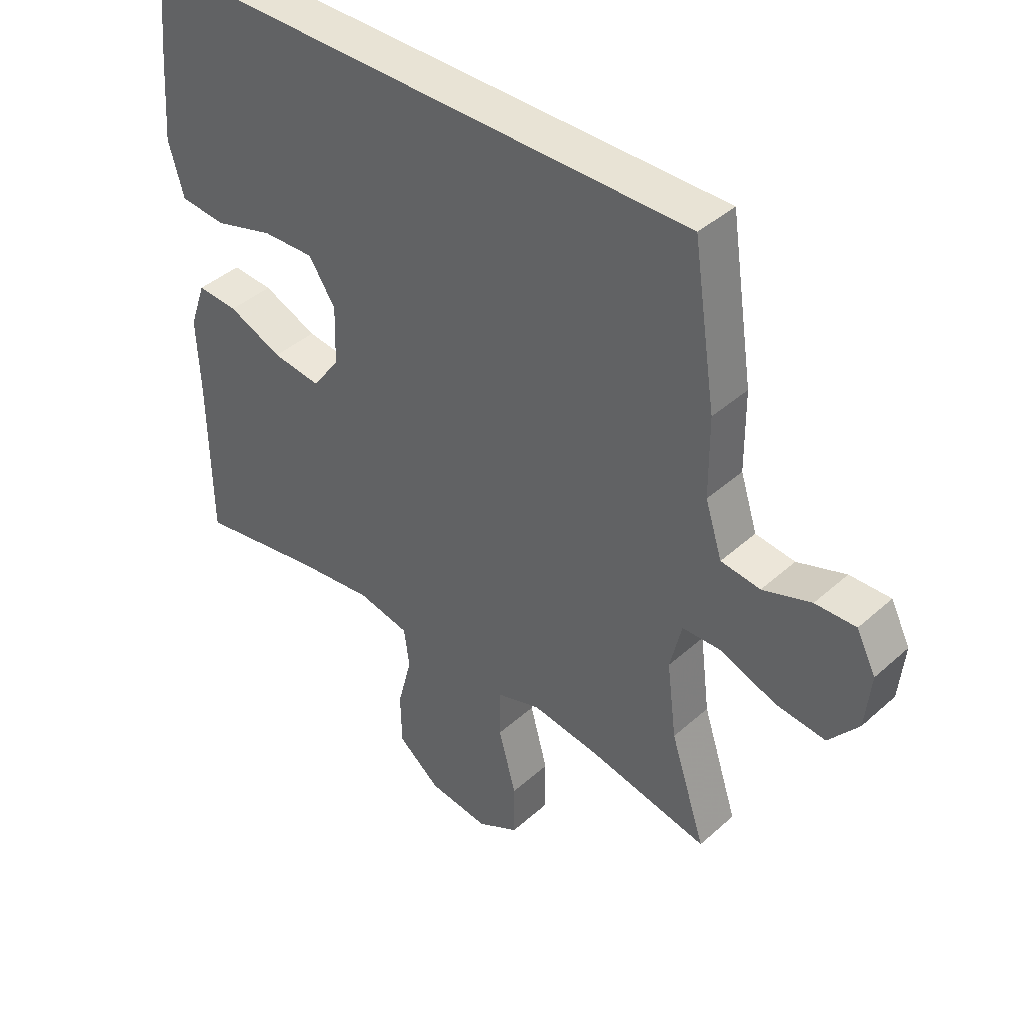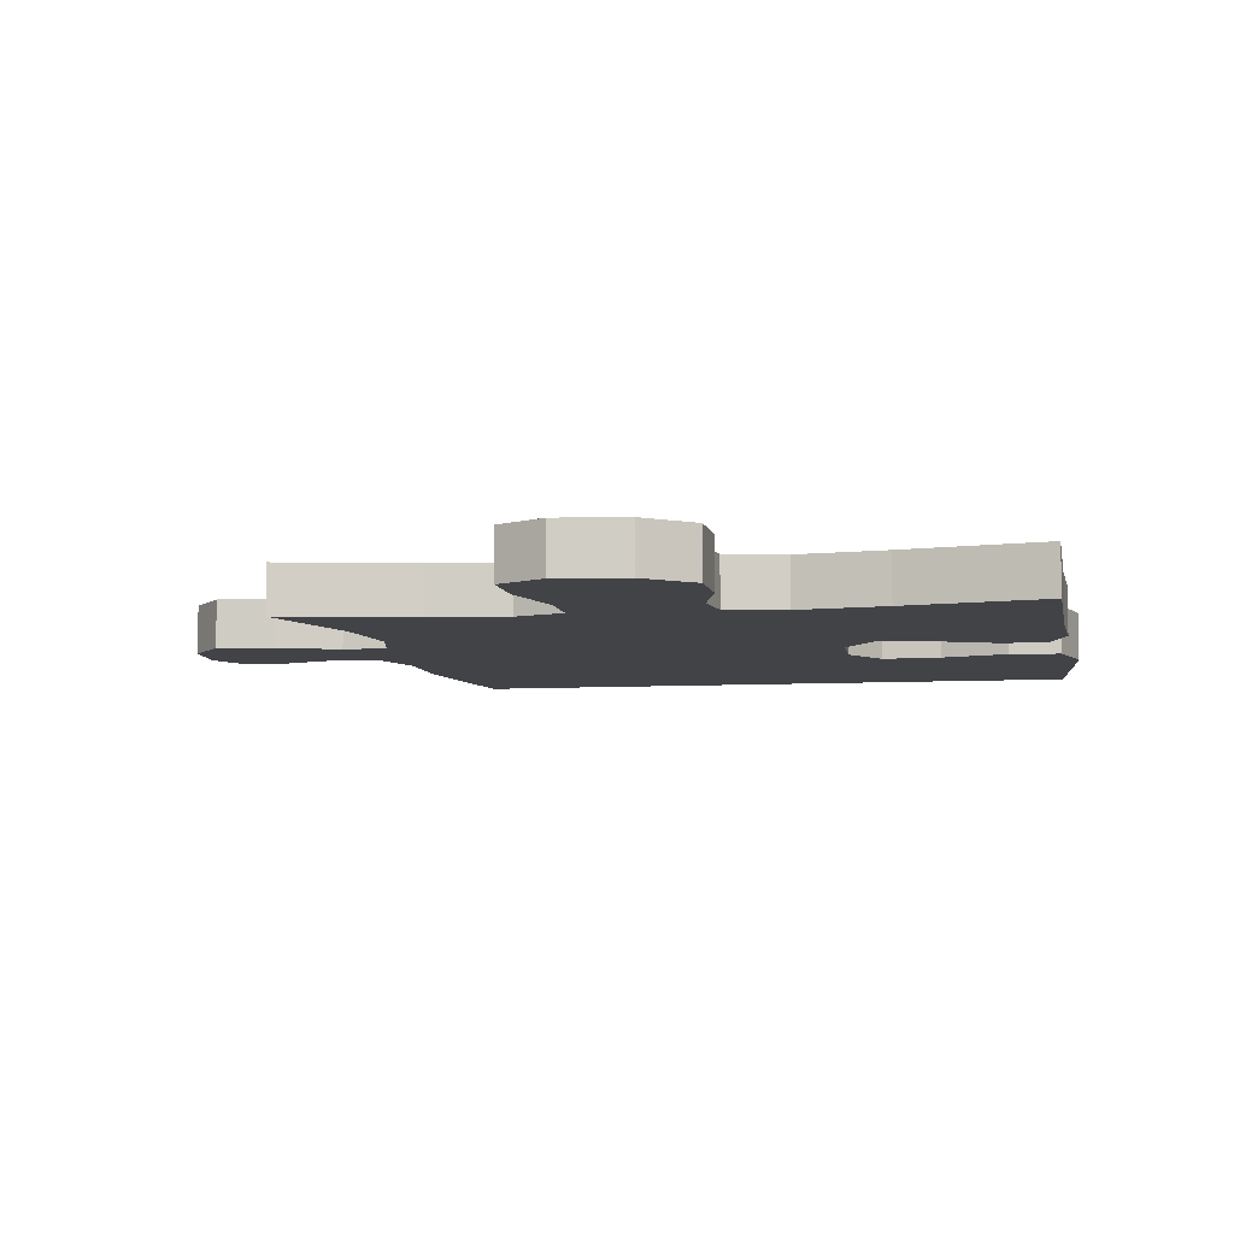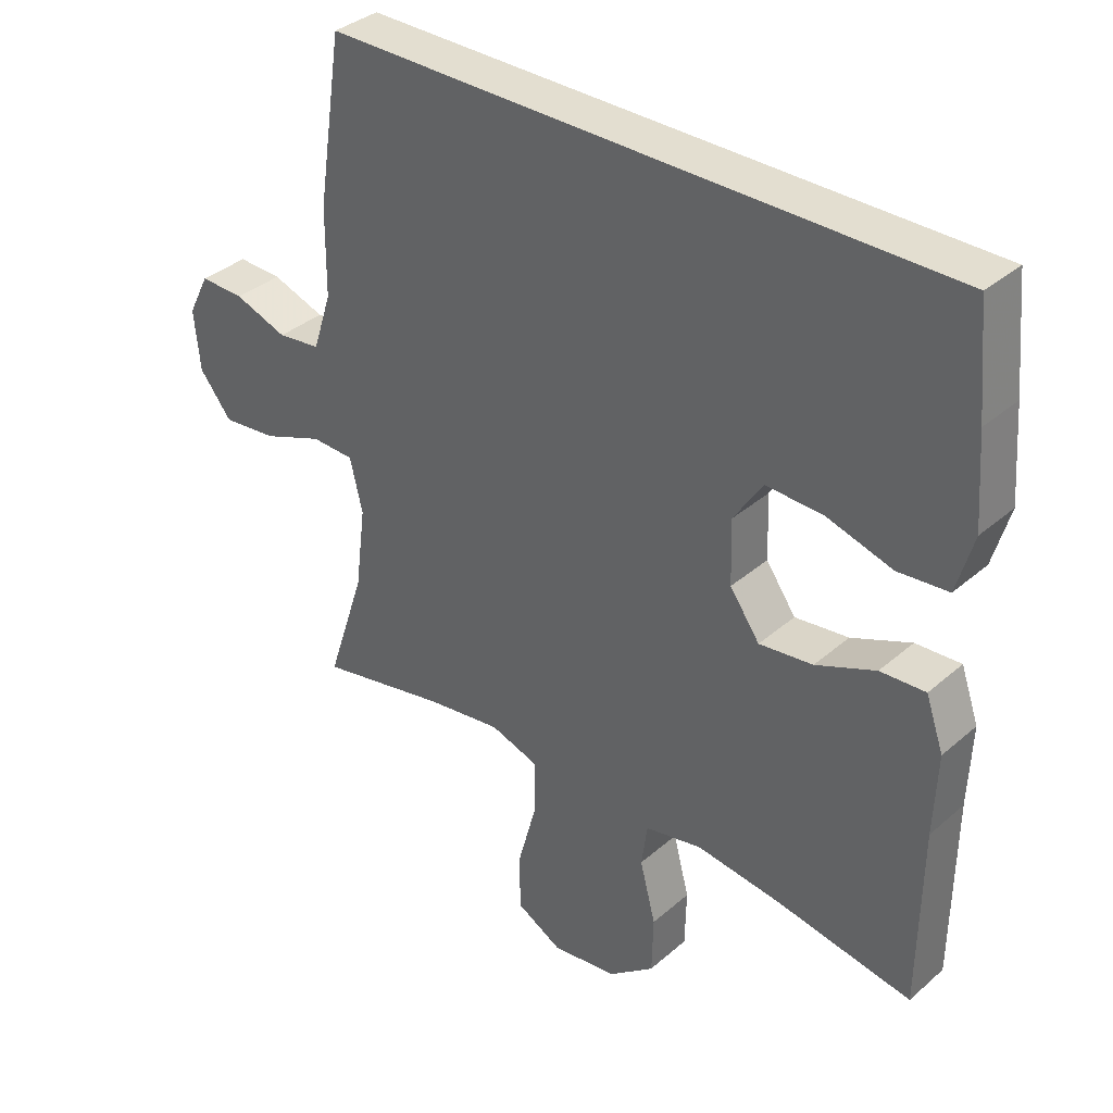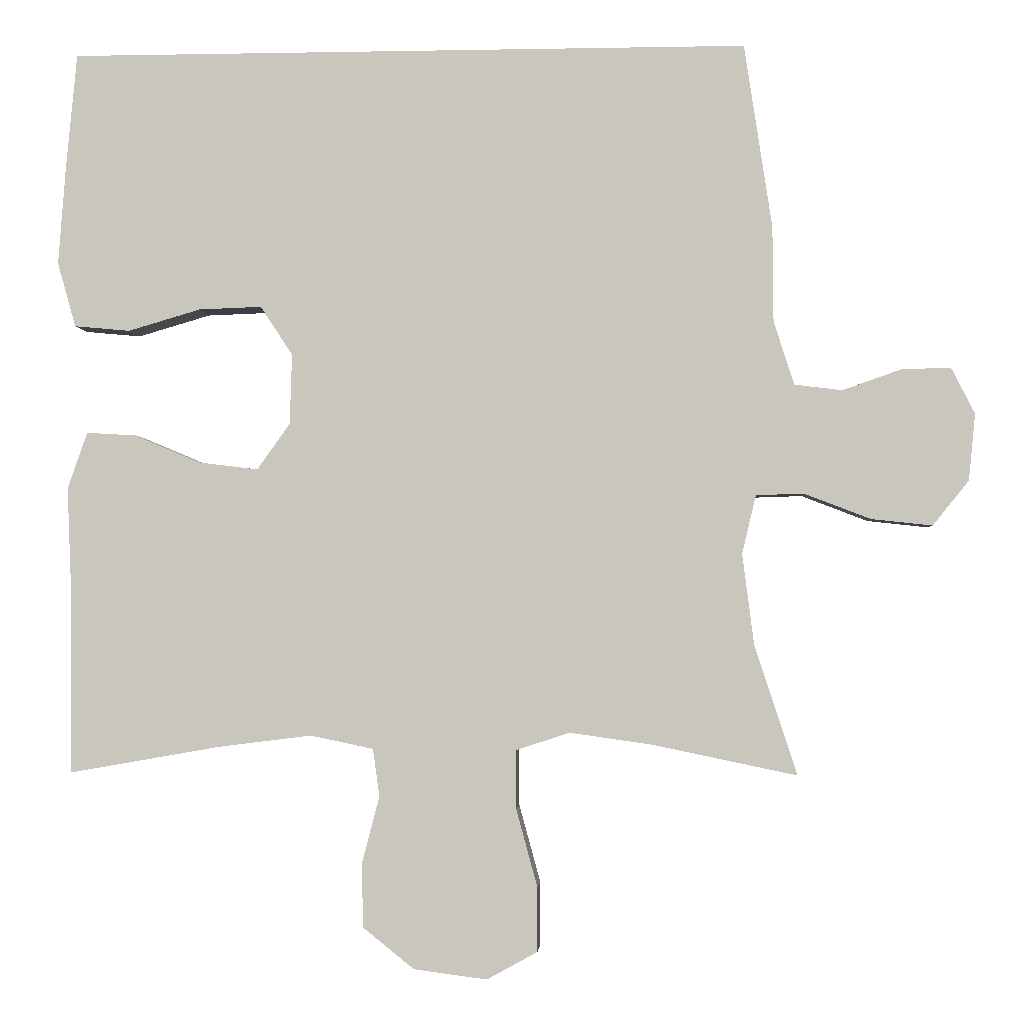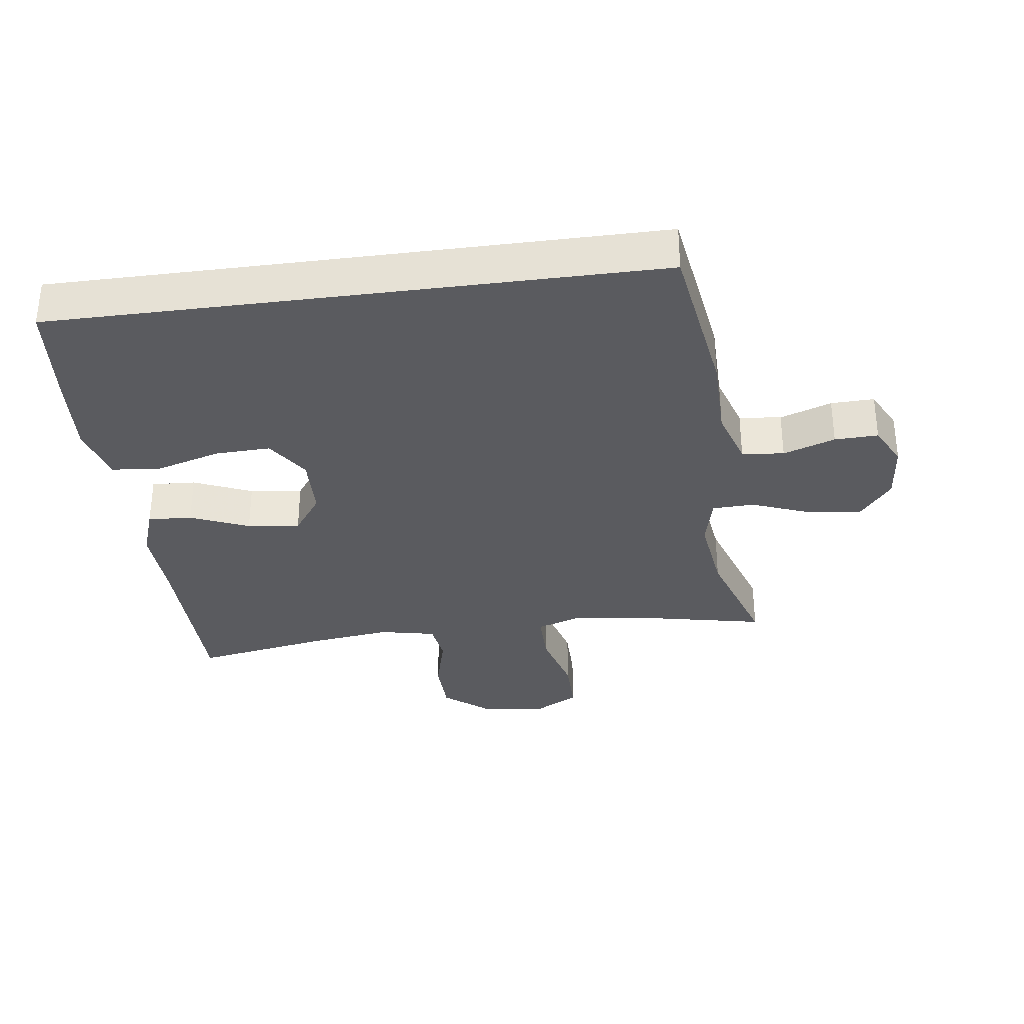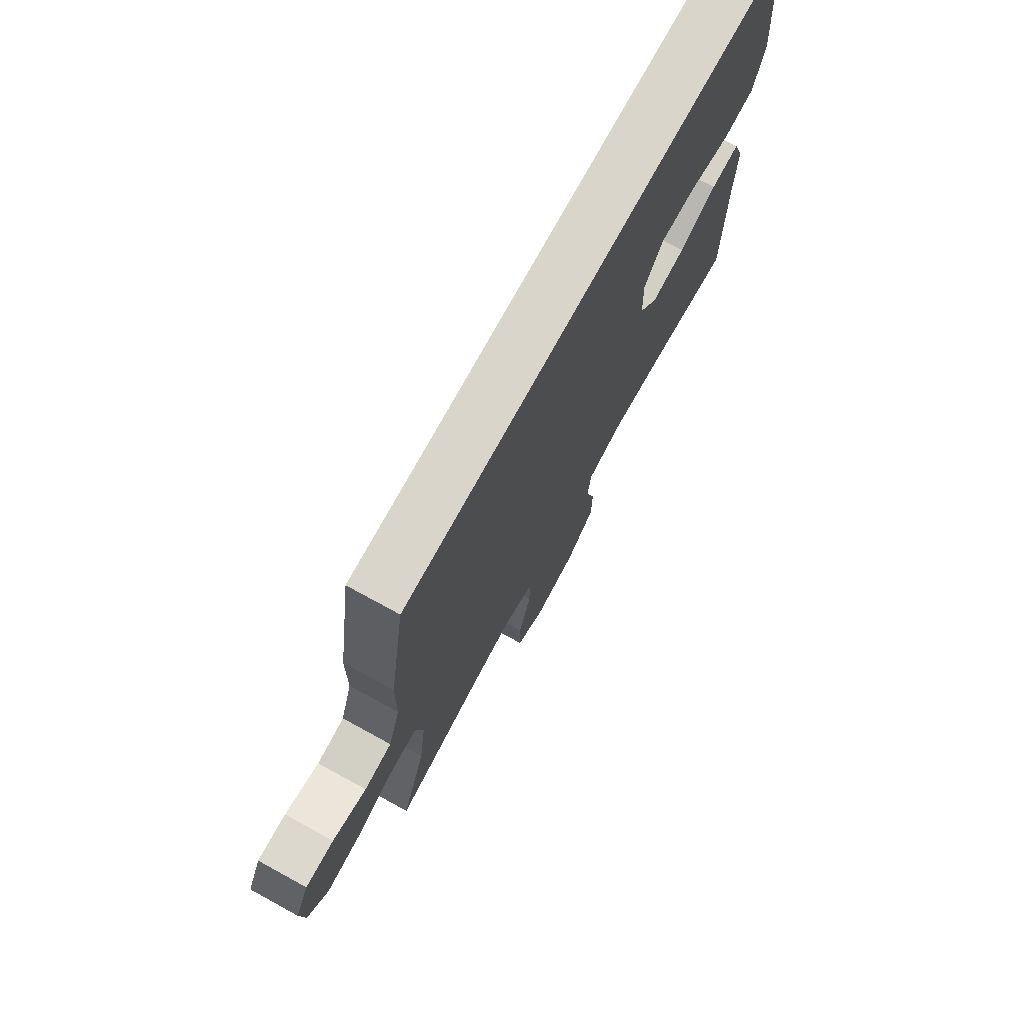
<metadata>
{"format":"obj","ext":"obj","renderer":"f3d","projection":"perspective","resolution":1024,"background":"white","views":[{"elev":41.1,"azim":42.8,"up":"+Z"},{"elev":-7.1,"azim":-169.9,"up":"+Y"},{"elev":35.7,"azim":-138.5,"up":"+Z"},{"elev":-2.4,"azim":3.9,"up":"+Z"},{"elev":-33.2,"azim":7.6,"up":"+Y"},{"elev":74.2,"azim":118.7,"up":"+Z"}]}
</metadata>
<code>
v 0.431 0.07 0.5
v 0.469 0.07 0.249
v 0.47 0.07 0.119
v 0.498 0.07 0.032
v 0.563 0.07 0.024
v 0.643 0.07 0.052
v 0.71 0.07 0.054
v 0.742 0.07 -0.009
v 0.733 0.07 -0.1
v 0.684 0.07 -0.161
v 0.601 0.07 -0.152
v 0.51 0.07 -0.117
v 0.445 0.07 -0.119
v 0.426 0.07 -0.199
v 0.442 0.07 -0.324
v 0.5 0.07 -0.5
v 0.303 0.07 -0.459
v 0.19 0.07 -0.443
v 0.117 0.07 -0.467
v 0.117 0.07 -0.547
v 0.146 0.07 -0.653
v 0.146 0.07 -0.741
v 0.077 0.07 -0.779
v -0.023 0.07 -0.766
v -0.093 0.07 -0.71
v -0.095 0.07 -0.623
v -0.071 0.07 -0.531
v -0.08 0.07 -0.466
v -0.166 0.07 -0.448
v -0.294 0.07 -0.464
v -0.5 0.07 -0.5
v -0.503 0.07 -0.229
v -0.508 0.07 -0.106
v -0.481 0.07 -0.029
v -0.413 0.07 -0.033
v -0.323 0.07 -0.071
v -0.242 0.07 -0.081
v -0.197 0.07 -0.018
v -0.194 0.07 0.078
v -0.238 0.07 0.145
v -0.324 0.07 0.142
v -0.423 0.07 0.113
v -0.499 0.07 0.12
v -0.524 0.07 0.208
v -0.514 0.07 0.342
v -0.499 0.07 0.5
v 0.431 0 0.5
v 0.469 0 0.249
v 0.47 0 0.119
v 0.498 0 0.032
v 0.563 0 0.024
v 0.643 0 0.052
v 0.71 0 0.054
v 0.742 0 -0.009
v 0.733 0 -0.1
v 0.684 0 -0.161
v 0.601 0 -0.152
v 0.51 0 -0.117
v 0.445 0 -0.119
v 0.426 0 -0.199
v 0.442 0 -0.324
v 0.5 0 -0.5
v 0.303 0 -0.459
v 0.19 0 -0.443
v 0.117 0 -0.467
v 0.117 0 -0.547
v 0.146 0 -0.653
v 0.146 0 -0.741
v 0.077 0 -0.779
v -0.023 0 -0.766
v -0.093 0 -0.71
v -0.095 0 -0.623
v -0.071 0 -0.531
v -0.08 0 -0.466
v -0.166 0 -0.448
v -0.294 0 -0.464
v -0.5 0 -0.5
v -0.503 0 -0.229
v -0.508 0 -0.106
v -0.481 0 -0.029
v -0.413 0 -0.033
v -0.323 0 -0.071
v -0.242 0 -0.081
v -0.197 0 -0.018
v -0.194 0 0.078
v -0.238 0 0.145
v -0.324 0 0.142
v -0.423 0 0.113
v -0.499 0 0.12
v -0.524 0 0.208
v -0.514 0 0.342
v -0.499 0 0.5
f 41 42 43 44
f 40 41 44 45
f 33 34 35 36
f 32 33 36 37
f 30 31 32 37
f 29 30 37 38
f 24 25 26 27
f 24 27 28
f 23 24 28
f 20 21 22 23
f 19 20 23 28
f 18 19 28 29
f 15 16 17
f 14 15 17 18
f 13 14 18 29
f 9 10 11 12
f 9 12 13
f 8 9 13
f 5 6 7 8
f 4 5 8 13
f 3 4 13 29
f 40 45 46 1
f 3 29 38 39
f 3 39 40
f 1 2 3 40
f 90 89 88 87
f 91 90 87 86
f 82 81 80 79
f 83 82 79 78
f 83 78 77 76
f 84 83 76 75
f 73 72 71 70
f 74 73 70
f 74 70 69
f 69 68 67 66
f 74 69 66 65
f 75 74 65 64
f 63 62 61
f 64 63 61 60
f 75 64 60 59
f 58 57 56 55
f 59 58 55
f 59 55 54
f 54 53 52 51
f 59 54 51 50
f 75 59 50 49
f 47 92 91 86
f 85 84 75 49
f 86 85 49
f 86 49 48 47
f 1 47 48 2
f 2 48 49 3
f 3 49 50 4
f 4 50 51 5
f 5 51 52 6
f 6 52 53 7
f 7 53 54 8
f 8 54 55 9
f 9 55 56 10
f 10 56 57 11
f 11 57 58 12
f 12 58 59 13
f 13 59 60 14
f 14 60 61 15
f 15 61 62 16
f 16 62 63 17
f 17 63 64 18
f 18 64 65 19
f 19 65 66 20
f 20 66 67 21
f 21 67 68 22
f 22 68 69 23
f 23 69 70 24
f 24 70 71 25
f 25 71 72 26
f 26 72 73 27
f 27 73 74 28
f 28 74 75 29
f 29 75 76 30
f 30 76 77 31
f 31 77 78 32
f 32 78 79 33
f 33 79 80 34
f 34 80 81 35
f 35 81 82 36
f 36 82 83 37
f 37 83 84 38
f 38 84 85 39
f 39 85 86 40
f 40 86 87 41
f 41 87 88 42
f 42 88 89 43
f 43 89 90 44
f 44 90 91 45
f 45 91 92 46
f 46 92 47 1

</code>
